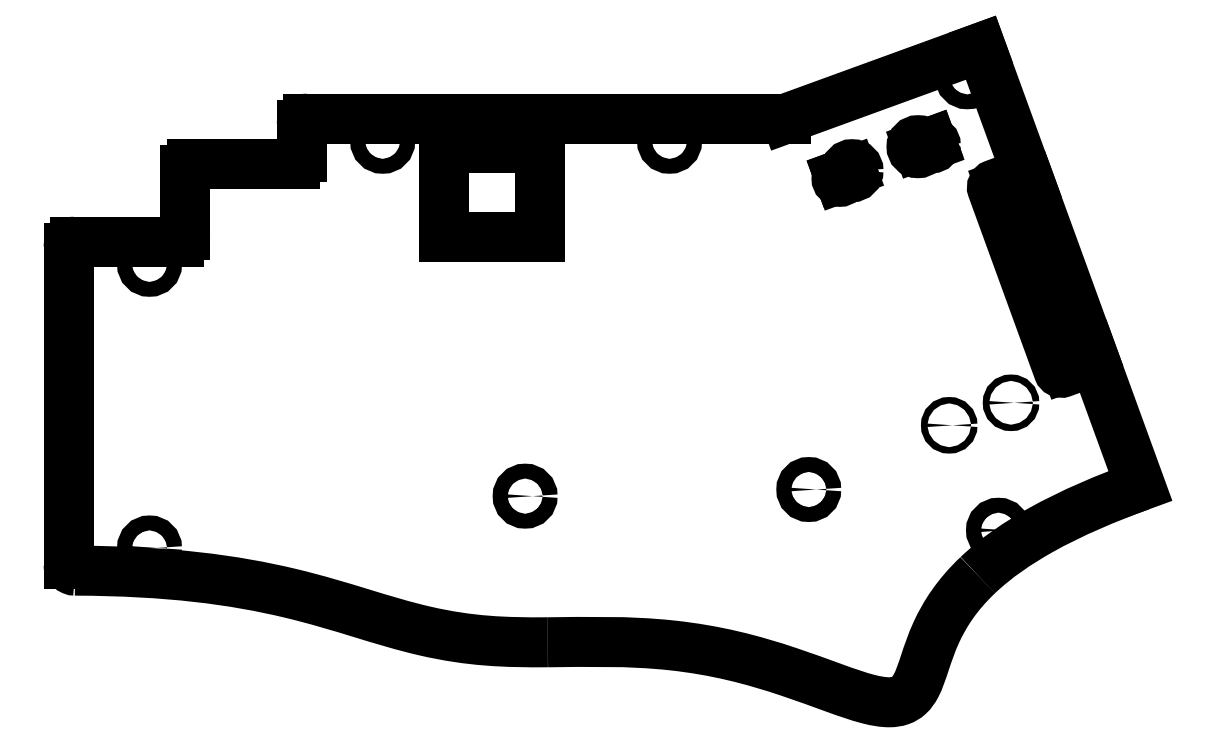
<metadata>
{"format":"dxf","ext":"dxf","renderer":"ezdxf+matplotlib","layout":"modelspace","background":"white","min_lineweight":24,"dpi":150}
</metadata>
<code>
0
SECTION
2
ENTITIES
0
LINE
8
0
10
-63.1
20
-17.4
30
0
11
-77.9
21
-17.4
31
0
0
LINE
8
0
10
-77.9
20
-17.4
30
0
11
-77.9
21
-3.6
31
0
0
LINE
8
0
10
-63.1
20
-3.6
30
0
11
-63.1
21
-17.4
31
0
0
LINE
8
0
10
-77.9
20
-3.6
30
0
11
-63.1
21
-3.6
31
0
0
CIRCLE
8
0
10
-123.4
20
-21.6
30
0
40
1.15
210
0
220
0
230
1
0
CIRCLE
8
0
10
-123.4
20
-65.4
30
0
40
1.15
210
0
220
0
230
1
0
CIRCLE
8
0
10
-65.4
20
-57.4
30
0
40
1.15
210
0
220
0
230
1
0
CIRCLE
8
0
10
7.69
20
-62.66
30
0
40
1.15
210
0
220
0
230
1
0
CIRCLE
8
0
10
-87.4
20
-2.6
30
0
40
1.15
210
0
220
0
230
1
0
CIRCLE
8
0
10
-43.1
20
-2.6
30
0
40
1.15
210
0
220
0
230
1
0
CIRCLE
8
0
10
2.878
20
7.359
30
0
40
1.15
210
0
220
0
230
1
0
CIRCLE
8
0
10
-21.6
20
-56.38
30
0
40
1.15
210
0
220
0
230
1
0
LINE
8
0
10
22.04
20
-35.05
30
0
11
29.6
21
-55.81
31
0
0
SPLINE
8
0
70
0
71
3
72
10
73
6
74
0
42
1e-09
43
1e-10
44
1e-10
40
0
40
0
40
0
40
0
40
1.65
40
1.65
40
2.824
40
2.824
40
2.824
40
2.824
10
29.6
20
-55.81
30
0
10
24.43
20
-57.69
30
0
10
19.02
20
-59.96
30
0
10
10.76
20
-64.59
30
0
10
7.361
20
-66.88
30
0
10
4.493
20
-69.6
30
0
0
LINE
8
0
10
-25.1
20
0.9
30
0
11
4.97
21
11.84
31
0
0
SPLINE
8
0
70
0
71
3
72
24
73
20
74
0
42
1e-09
43
1e-10
44
1e-10
40
0
40
0
40
0
40
0
40
1.343
40
1.343
40
2.999
40
2.999
40
3.505
40
3.505
40
3.923
40
3.923
40
4.39
40
4.39
40
5.165
40
5.165
40
7.159
40
7.159
40
9.403
40
9.403
40
11.72
40
11.72
40
11.72
40
11.72
10
4.493
20
-69.6
30
0
10
1.248
20
-72.68
30
0
10
-0.6307
20
-75.66
30
0
10
-3.436
20
-81.77
30
0
10
-3.988
20
-84.67
30
0
10
-5.335
20
-87.25
30
0
10
-5.7
20
-87.77
30
0
10
-6.538
20
-88.53
30
0
10
-6.964
20
-88.79
30
0
10
-7.986
20
-89.15
30
0
10
-8.559
20
-89.22
30
0
10
-10.08
20
-89.24
30
0
10
-11.15
20
-89.06
30
0
10
-15.54
20
-87.94
30
0
10
-19.64
20
-86.22
30
0
10
-30.34
20
-82.64
30
0
10
-35.93
20
-81.18
30
0
10
-49.66
20
-79.7
30
0
10
-55.93
20
-79.92
30
0
10
-61.9
20
-79.96
30
0
0
SPLINE
8
0
70
0
71
3
72
12
73
8
74
0
42
1e-09
43
1e-10
44
1e-10
40
0
40
0
40
0
40
0
40
1.982
40
1.982
40
3.907
40
3.907
40
5.97
40
5.97
40
5.97
40
5.97
10
-61.9
20
-79.96
30
0
10
-68.51
20
-80.01
30
0
10
-73.88
20
-79.83
30
0
10
-87.59
20
-76.68
30
0
10
-93.49
20
-74.35
30
0
10
-110.4
20
-70.31
30
0
10
-120.5
20
-68.96
30
0
10
-134.9
20
-68.9
30
0
0
SPLINE
8
0
70
0
71
3
72
14
73
10
74
0
42
1e-09
43
1e-10
44
1e-10
40
0
40
0
40
0
40
0
40
0.03906
40
0.03906
40
0.07813
40
0.07813
40
0.1172
40
0.1172
40
0.1572
40
0.1572
40
0.1572
40
0.1572
10
-135.9
20
-67.9
30
0
10
-135.9
20
-68.03
30
0
10
-135.9
20
-68.16
30
0
10
-135.8
20
-68.4
30
0
10
-135.7
20
-68.51
30
0
10
-135.5
20
-68.7
30
0
10
-135.4
20
-68.77
30
0
10
-135.2
20
-68.87
30
0
10
-135
20
-68.9
30
0
10
-134.9
20
-68.9
30
0
0
LINE
8
0
10
-135.9
20
-67.9
30
0
11
-135.9
21
-19.1
31
0
0
ARC
8
0
10
-134.9
20
-19.1
30
0
40
1
210
0
220
-0
230
1
50
90
51
180
0
LINE
8
0
10
-134.9
20
-18.1
30
0
11
-118.9
21
-18.1
31
0
0
ARC
8
0
10
-118.9
20
-17.1
30
0
40
1
210
0
220
0
230
1
50
-90
51
0
0
LINE
8
0
10
-117.9
20
-17.1
30
0
11
-117.9
21
-7.1
31
0
0
ARC
8
0
10
-116.9
20
-7.1
30
0
40
1
210
0
220
-0
230
1
50
90
51
180
0
LINE
8
0
10
-116.9
20
-6.1
30
0
11
-100.9
21
-6.1
31
0
0
ARC
8
0
10
-100.9
20
-5.1
30
0
40
1
210
0
220
0
230
1
50
270
51
360
0
LINE
8
0
10
-99.9
20
-5.1
30
0
11
-99.9
21
-0.1
31
0
0
ARC
8
0
10
-98.9
20
-0.1
30
0
40
1
210
0
220
-0
230
1
50
90
51
180
0
LINE
8
0
10
-98.9
20
0.9
30
0
11
-25.1
21
0.9
31
0
0
LINE
8
0
10
12.53
20
-8.923
30
0
11
22.04
21
-35.05
31
0
0
LWPOLYLINE
8
0
90
9
70
1
43
0
10
19.76
20
-36.99
10
11.23
20
-13.54
10
9.539
20
-8.894
42
0.4142
10
8.898
20
-8.595
10
7.018
20
-9.279
42
0.4142
10
6.72
20
-9.92
10
16.95
20
-38.02
42
0.4142
10
17.59
20
-38.32
10
19.46
20
-37.63
42
0.4199
0
CIRCLE
8
0
10
-14.92
20
-7.143
30
0
40
1
210
0
220
-0
230
1
0
CIRCLE
8
0
10
-4.737
20
-3.435
30
0
40
1
210
0
220
-0
230
1
0
CIRCLE
8
0
10
-16.82
20
-8.365
30
0
40
0.5
210
0
220
-0
230
1
0
CIRCLE
8
0
10
-2.499
20
-3.152
30
0
40
0.5
210
0
220
-0
230
1
0
LINE
8
0
10
-14.92
20
-7.143
30
0
11
-16.99
21
-7.895
31
0
0
LINE
8
0
10
-16.99
20
-7.895
30
0
11
-16.82
21
-8.365
31
0
0
LINE
8
0
10
-4.737
20
-3.435
30
0
11
-2.67
21
-2.683
31
0
0
LINE
8
0
10
-2.67
20
-2.683
30
0
11
-2.499
21
-3.152
31
0
0
CIRCLE
8
0
10
9.632
20
-42.98
30
0
40
0.5
210
0
220
-0
230
1
0
CIRCLE
8
0
10
0.08475
20
-46.46
30
0
40
0.5
210
0
220
-0
230
1
0
LINE
8
0
10
4.97
20
11.84
30
0
11
12.53
21
-8.923
31
0
0
LINE
8
0
10
7.942
20
-9.475
30
0
11
9.352
21
-8.962
31
0
0
LINE
8
0
10
19.58
20
-37.06
30
0
11
18.17
21
-37.57
31
0
0
ENDSEC
0
EOF

</code>
